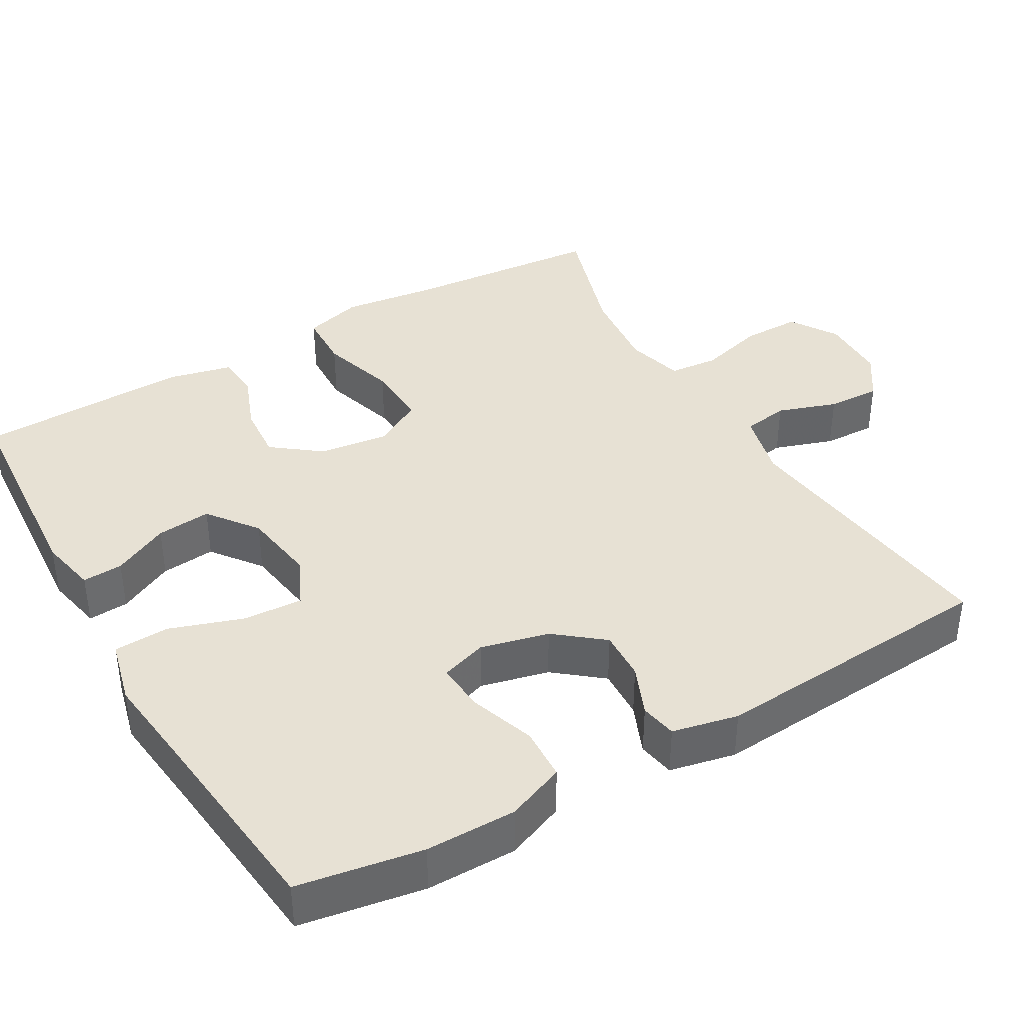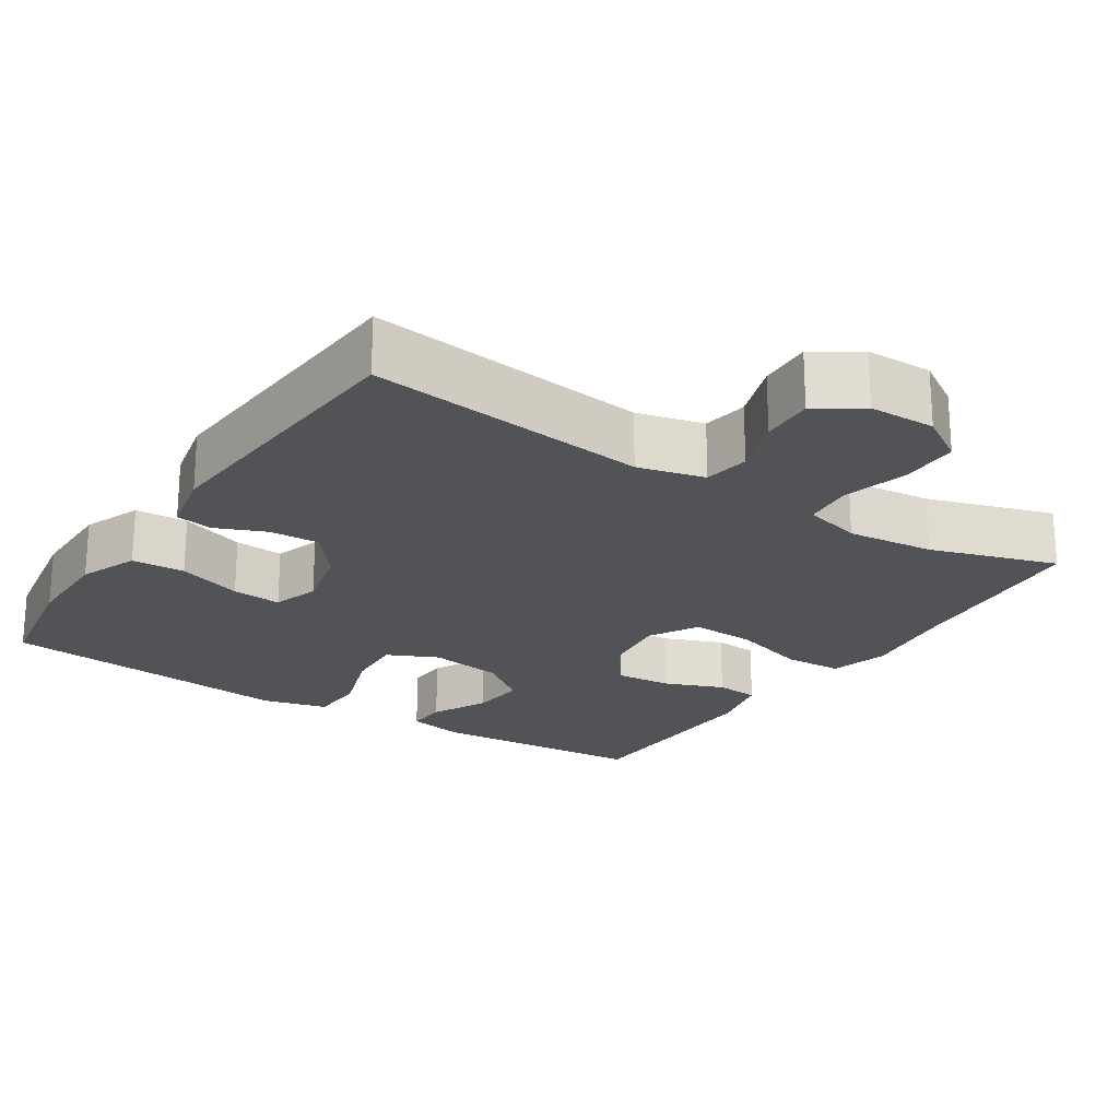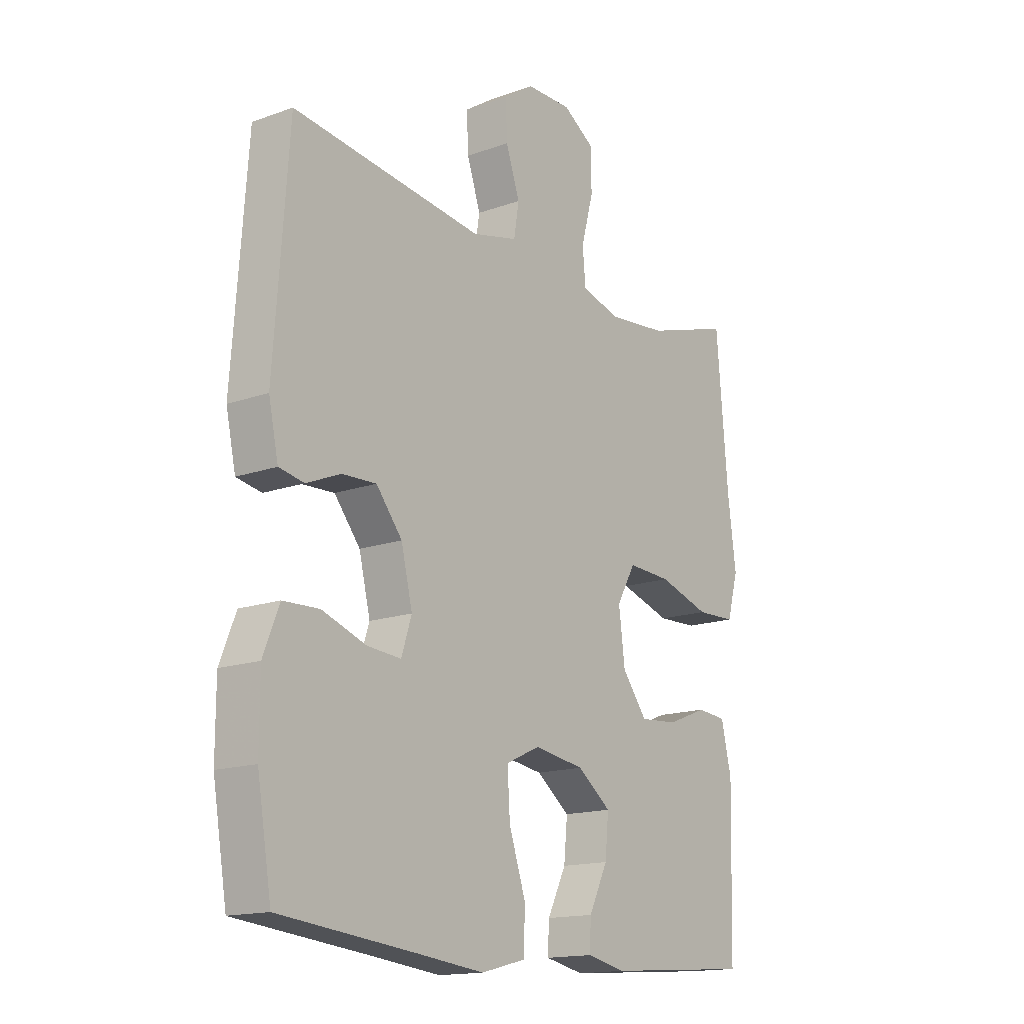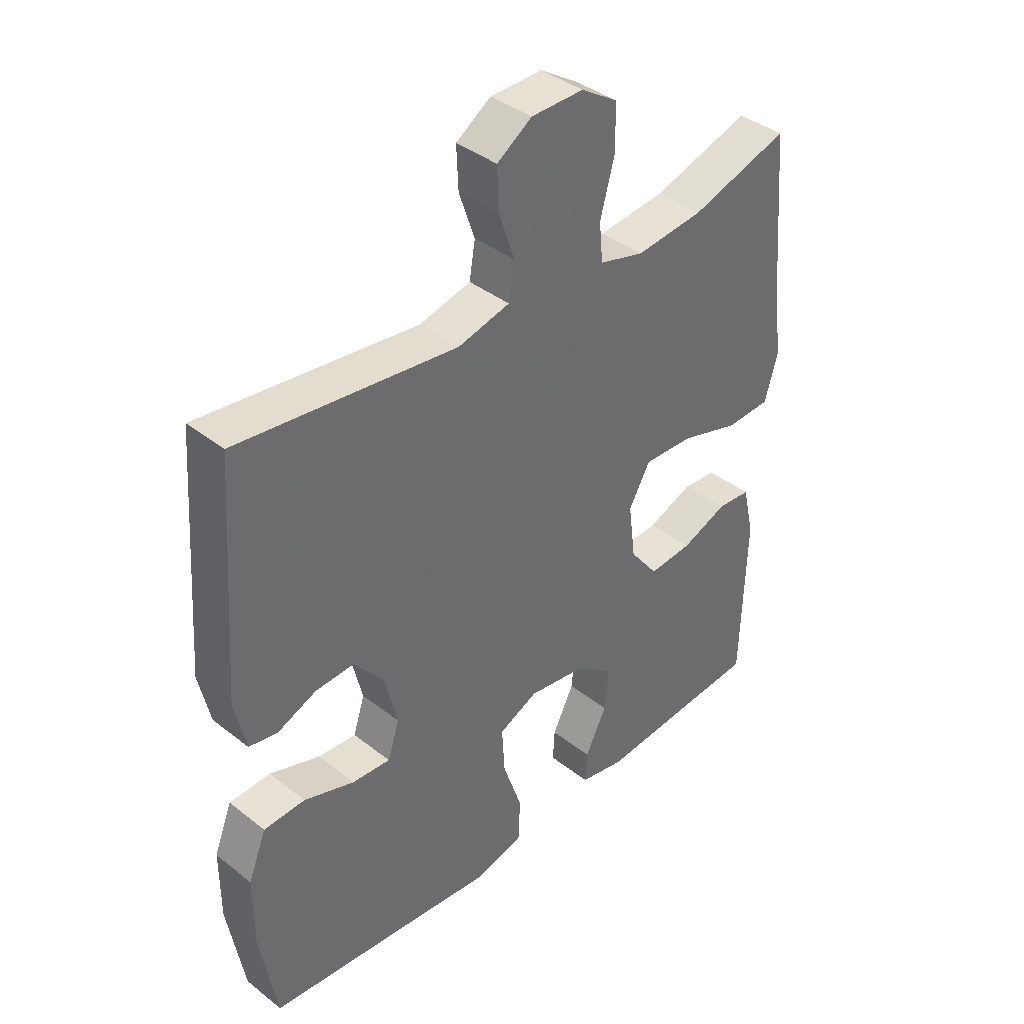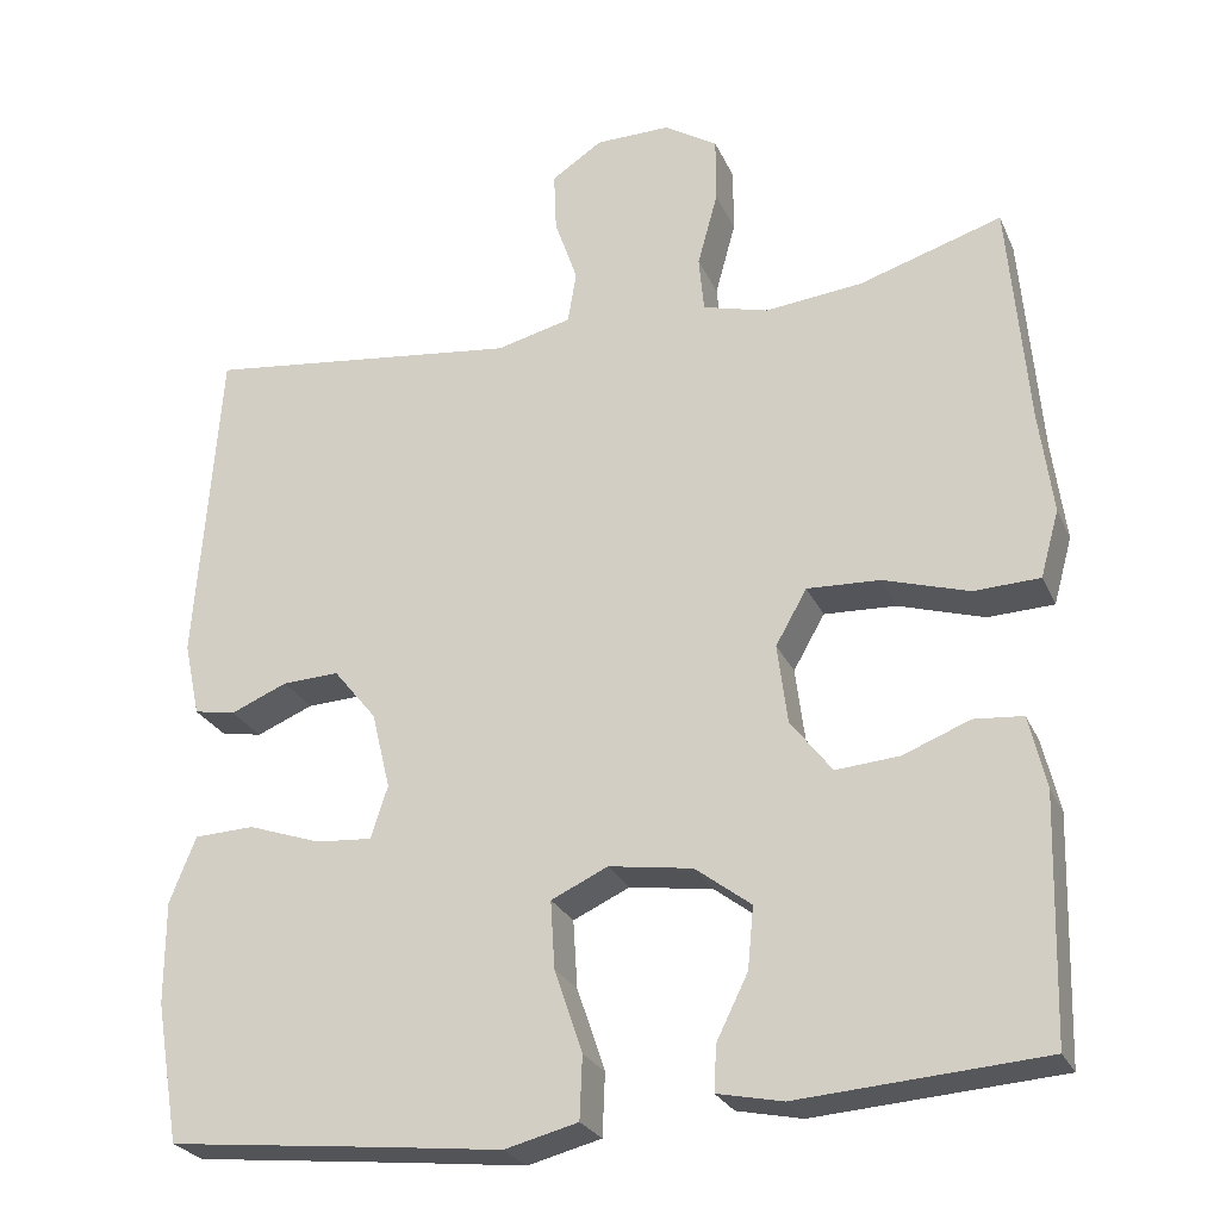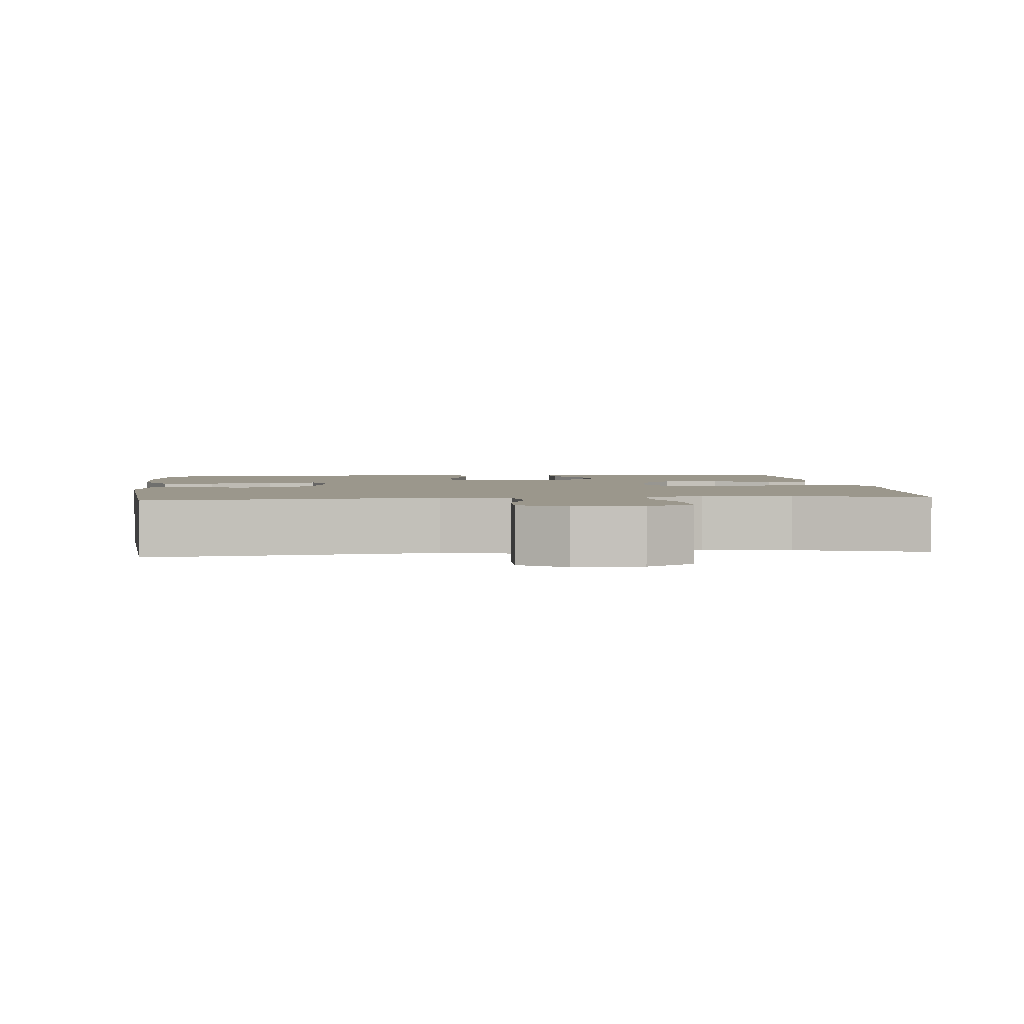
<metadata>
{"format":"obj","ext":"obj","renderer":"f3d","projection":"perspective","resolution":1024,"background":"white","views":[{"elev":39.4,"azim":-120.1,"up":"+Y"},{"elev":-22.0,"azim":-33.0,"up":"+Y"},{"elev":-15.7,"azim":-53.2,"up":"+Z"},{"elev":39.2,"azim":-45.6,"up":"+Z"},{"elev":-25.9,"azim":20.1,"up":"+Z"},{"elev":2.6,"azim":-6.2,"up":"+Y"}]}
</metadata>
<code>
v 0.5 0.07 -0.5
v 0.211 0.07 -0.521
v 0.134 0.07 -0.505
v 0.137 0.07 -0.451
v 0.174 0.07 -0.376
v 0.181 0.07 -0.303
v 0.115 0.07 -0.253
v 0.016 0.07 -0.238
v -0.051 0.07 -0.269
v -0.046 0.07 -0.349
v -0.013 0.07 -0.447
v -0.016 0.07 -0.521
v -0.103 0.07 -0.543
v -0.236 0.07 -0.528
v -0.5 0.07 -0.5
v -0.528 0.07 -0.334
v -0.528 0.07 -0.213
v -0.497 0.07 -0.135
v -0.426 0.07 -0.132
v -0.339 0.07 -0.162
v -0.273 0.07 -0.167
v -0.253 0.07 -0.105
v -0.275 0.07 -0.014
v -0.326 0.07 0.049
v -0.393 0.07 0.046
v -0.46 0.07 0.018
v -0.509 0.07 0.027
v -0.528 0.07 0.115
v -0.5 0.07 0.5
v -0.125 0.07 0.454
v -0.036 0.07 0.476
v -0.026 0.07 0.537
v -0.053 0.07 0.616
v -0.056 0.07 0.687
v 0.004 0.07 0.727
v 0.093 0.07 0.728
v 0.156 0.07 0.688
v 0.156 0.07 0.61
v 0.132 0.07 0.522
v 0.138 0.07 0.456
v 0.215 0.07 0.435
v 0.331 0.07 0.447
v 0.5 0.07 0.5
v 0.523 0.07 0.231
v 0.539 0.07 0.109
v 0.517 0.07 0.03
v 0.439 0.07 0.027
v 0.338 0.07 0.058
v 0.252 0.07 0.062
v 0.215 0.07 -0.003
v 0.227 0.07 -0.097
v 0.276 0.07 -0.161
v 0.351 0.07 -0.155
v 0.43 0.07 -0.124
v 0.488 0.07 -0.129
v 0.508 0.07 -0.215
v 0.5 0 -0.5
v 0.211 0 -0.521
v 0.134 0 -0.505
v 0.137 0 -0.451
v 0.174 0 -0.376
v 0.181 0 -0.303
v 0.115 0 -0.253
v 0.016 0 -0.238
v -0.051 0 -0.269
v -0.046 0 -0.349
v -0.013 0 -0.447
v -0.016 0 -0.521
v -0.103 0 -0.543
v -0.236 0 -0.528
v -0.5 0 -0.5
v -0.528 0 -0.334
v -0.528 0 -0.213
v -0.497 0 -0.135
v -0.426 0 -0.132
v -0.339 0 -0.162
v -0.273 0 -0.167
v -0.253 0 -0.105
v -0.275 0 -0.014
v -0.326 0 0.049
v -0.393 0 0.046
v -0.46 0 0.018
v -0.509 0 0.027
v -0.528 0 0.115
v -0.5 0 0.5
v -0.125 0 0.454
v -0.036 0 0.476
v -0.026 0 0.537
v -0.053 0 0.616
v -0.056 0 0.687
v 0.004 0 0.727
v 0.093 0 0.728
v 0.156 0 0.688
v 0.156 0 0.61
v 0.132 0 0.522
v 0.138 0 0.456
v 0.215 0 0.435
v 0.331 0 0.447
v 0.5 0 0.5
v 0.523 0 0.231
v 0.539 0 0.109
v 0.517 0 0.03
v 0.439 0 0.027
v 0.338 0 0.058
v 0.252 0 0.062
v 0.215 0 -0.003
v 0.227 0 -0.097
v 0.276 0 -0.161
v 0.351 0 -0.155
v 0.43 0 -0.124
v 0.488 0 -0.129
v 0.508 0 -0.215
f 53 54 55 56
f 52 53 56 1
f 51 52 1 2
f 50 51 2
f 45 46 47 48
f 44 45 48 49
f 42 43 44 49
f 41 42 49 50
f 36 37 38 39
f 36 39 40
f 35 36 40
f 32 33 34 35
f 32 35 40
f 31 32 40
f 30 31 40 41
f 28 29 30
f 25 26 27 28
f 24 25 28 30
f 23 24 30 41
f 17 18 19 20
f 17 20 21
f 14 15 16 17
f 14 17 21
f 13 14 21 22
f 10 11 12 13
f 9 10 13 22
f 2 3 4 5
f 2 5 6
f 50 2 6
f 41 50 6 7
f 23 41 7 8
f 8 9 22 23
f 112 111 110 109
f 57 112 109 108
f 58 57 108 107
f 58 107 106
f 104 103 102 101
f 105 104 101 100
f 105 100 99 98
f 106 105 98 97
f 95 94 93 92
f 96 95 92
f 96 92 91
f 91 90 89 88
f 96 91 88
f 96 88 87
f 97 96 87 86
f 86 85 84
f 84 83 82 81
f 86 84 81 80
f 97 86 80 79
f 76 75 74 73
f 77 76 73
f 73 72 71 70
f 77 73 70
f 78 77 70 69
f 69 68 67 66
f 78 69 66 65
f 61 60 59 58
f 62 61 58
f 62 58 106
f 63 62 106 97
f 64 63 97 79
f 79 78 65 64
f 1 57 58 2
f 2 58 59 3
f 3 59 60 4
f 4 60 61 5
f 5 61 62 6
f 6 62 63 7
f 7 63 64 8
f 8 64 65 9
f 9 65 66 10
f 10 66 67 11
f 11 67 68 12
f 12 68 69 13
f 13 69 70 14
f 14 70 71 15
f 15 71 72 16
f 16 72 73 17
f 17 73 74 18
f 18 74 75 19
f 19 75 76 20
f 20 76 77 21
f 21 77 78 22
f 22 78 79 23
f 23 79 80 24
f 24 80 81 25
f 25 81 82 26
f 26 82 83 27
f 27 83 84 28
f 28 84 85 29
f 29 85 86 30
f 30 86 87 31
f 31 87 88 32
f 32 88 89 33
f 33 89 90 34
f 34 90 91 35
f 35 91 92 36
f 36 92 93 37
f 37 93 94 38
f 38 94 95 39
f 39 95 96 40
f 40 96 97 41
f 41 97 98 42
f 42 98 99 43
f 43 99 100 44
f 44 100 101 45
f 45 101 102 46
f 46 102 103 47
f 47 103 104 48
f 48 104 105 49
f 49 105 106 50
f 50 106 107 51
f 51 107 108 52
f 52 108 109 53
f 53 109 110 54
f 54 110 111 55
f 55 111 112 56
f 56 112 57 1

</code>
